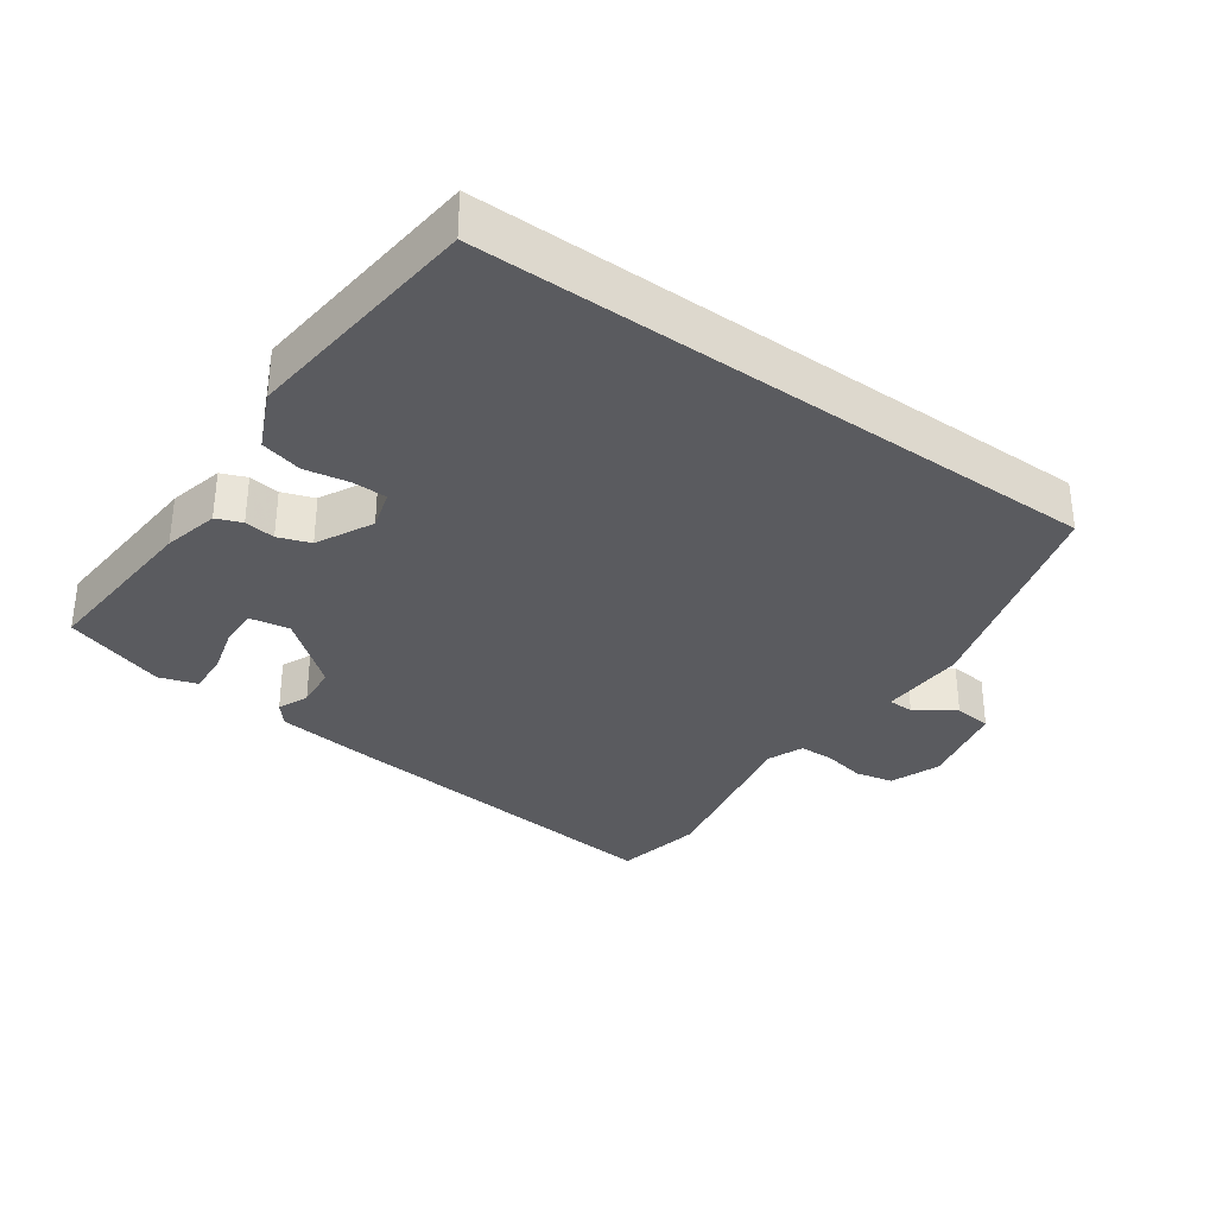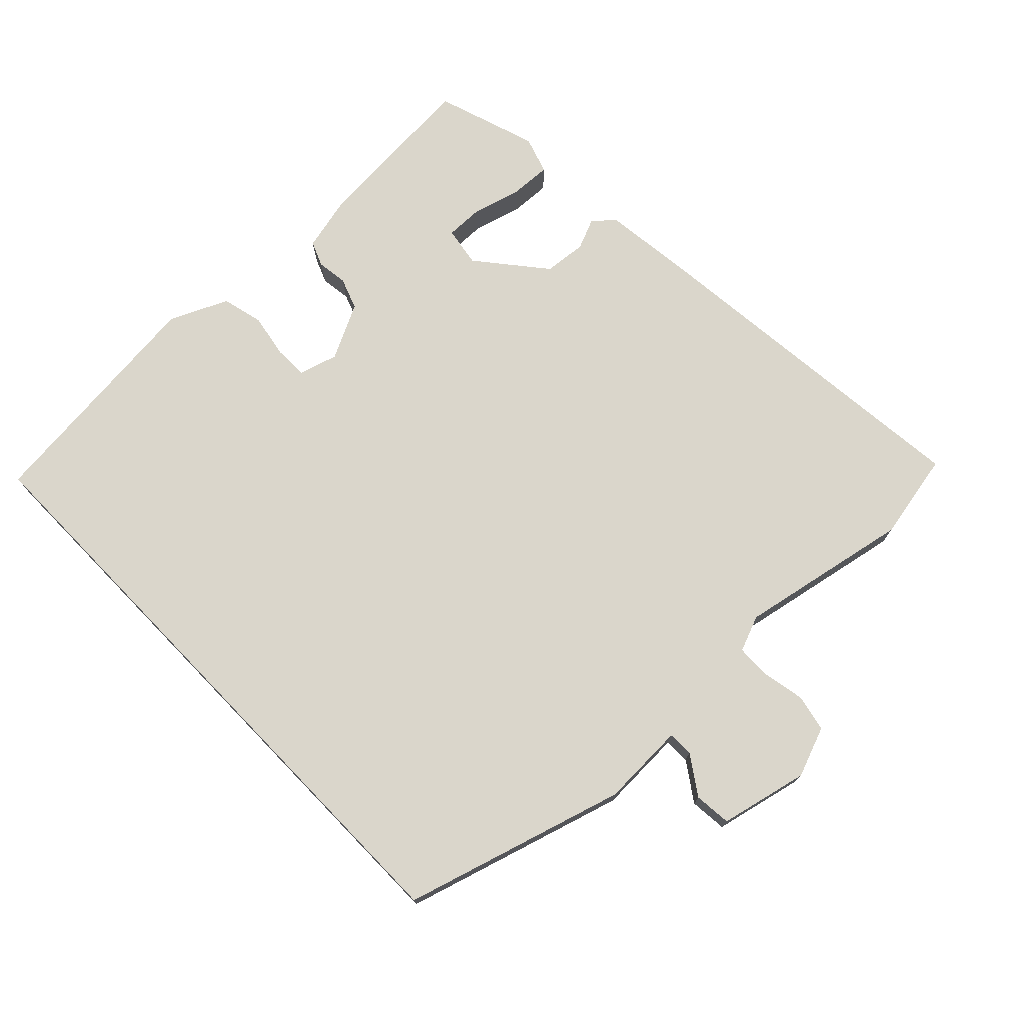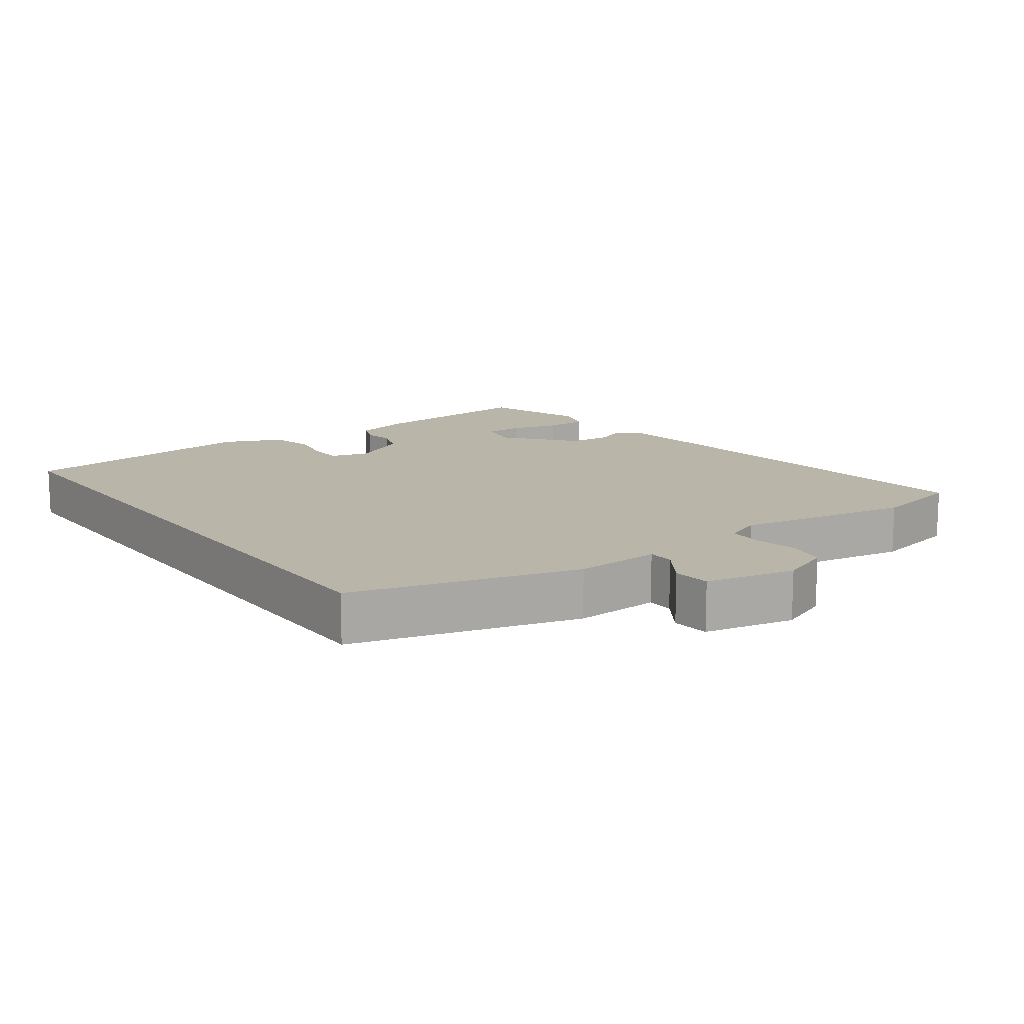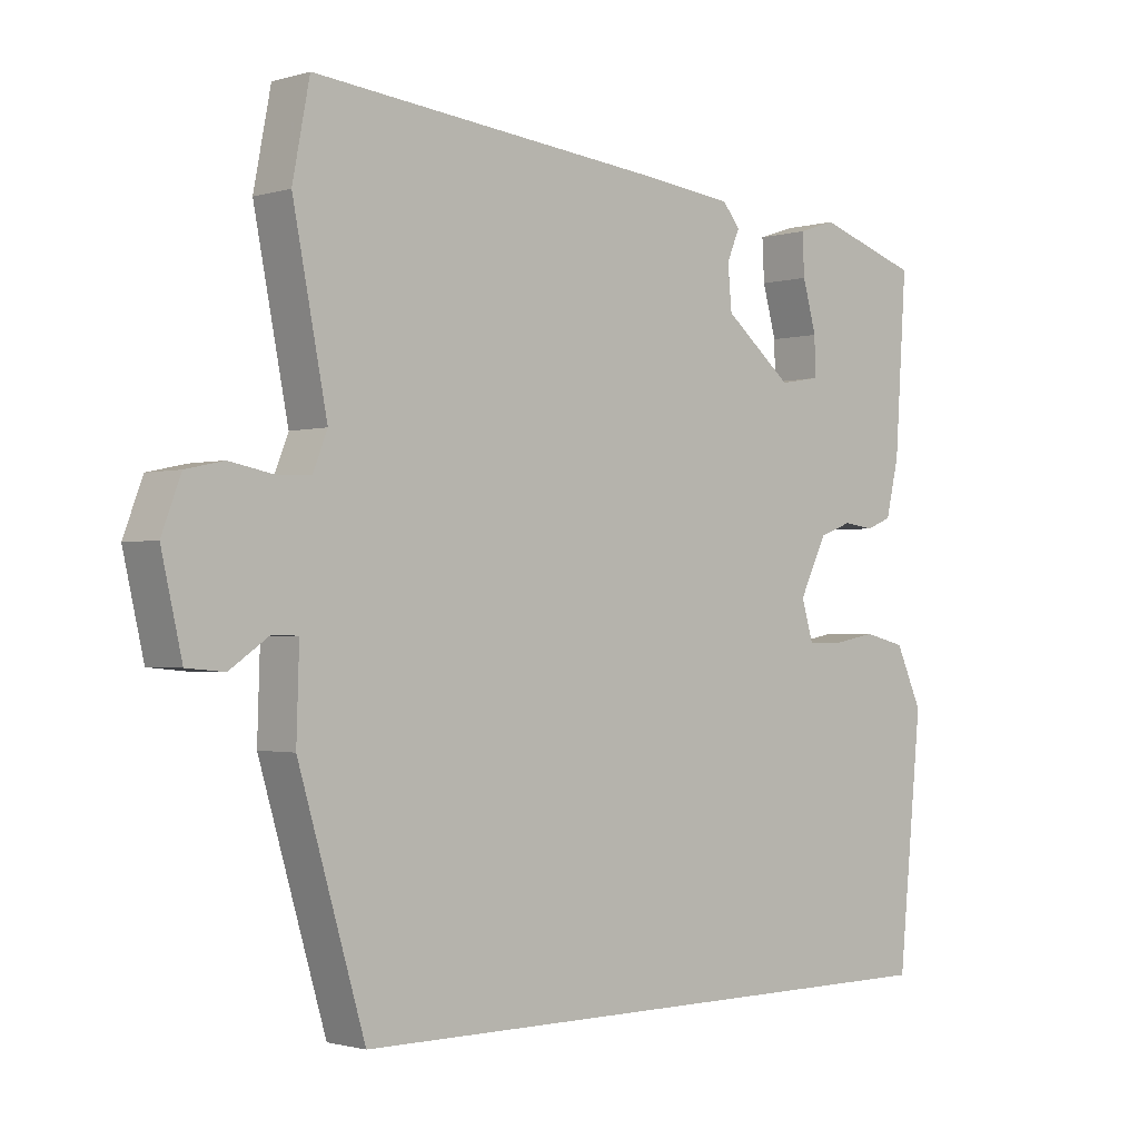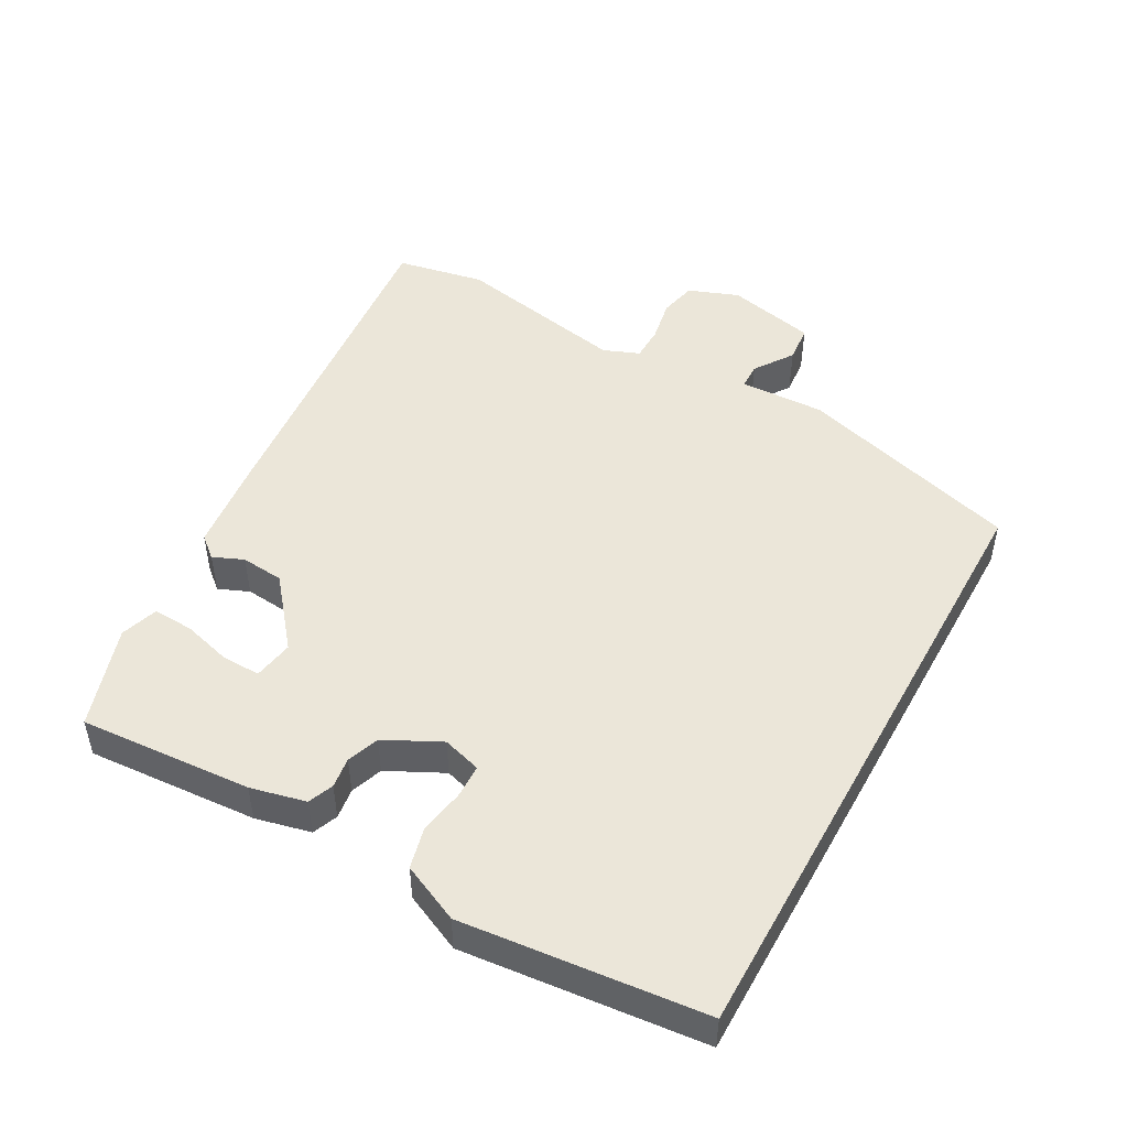
<metadata>
{"format":"obj","ext":"obj","renderer":"f3d","projection":"perspective","resolution":1024,"background":"white","views":[{"elev":-33.2,"azim":144.4,"up":"+Y"},{"elev":74.1,"azim":-134.1,"up":"+Y"},{"elev":13.7,"azim":-126.8,"up":"+Y"},{"elev":-1.4,"azim":-43.3,"up":"+Z"},{"elev":48.5,"azim":118.9,"up":"+Y"}]}
</metadata>
<code>
v 0.506 0.07 -0.5
v -0.408 0.07 -0.5
v -0.505 0.07 -0.173
v -0.501 0.07 -0.048
v -0.539 0.07 -0.047
v -0.596 0.07 -0.086
v -0.651 0.07 -0.081
v -0.681 0.07 0.05
v -0.653 0.07 0.124
v -0.598 0.07 0.136
v -0.535 0.07 0.124
v -0.484 0.07 0.125
v -0.463 0.07 0.178
v -0.513 0.07 0.432
v -0.488 0.07 0.562
v 0.024 0.07 0.511
v 0.163 0.07 0.495
v 0.189 0.07 0.464
v 0.17 0.07 0.419
v 0.176 0.07 0.356
v 0.275 0.07 0.275
v 0.334 0.07 0.285
v 0.333 0.07 0.341
v 0.313 0.07 0.413
v 0.31 0.07 0.473
v 0.365 0.07 0.491
v 0.515 0.07 0.442
v 0.498 0.07 0.189
v 0.479 0.07 0.108
v 0.442 0.07 0.093
v 0.397 0.07 0.099
v 0.35 0.07 0.082
v 0.309 0.07 0
v 0.326 0.07 -0.057
v 0.376 0.07 -0.058
v 0.441 0.07 -0.046
v 0.502 0.07 -0.061
v 0.541 0.07 -0.146
v 0.506 0 -0.5
v -0.408 0 -0.5
v -0.505 0 -0.173
v -0.501 0 -0.048
v -0.539 0 -0.047
v -0.596 0 -0.086
v -0.651 0 -0.081
v -0.681 0 0.05
v -0.653 0 0.124
v -0.598 0 0.136
v -0.535 0 0.124
v -0.484 0 0.125
v -0.463 0 0.178
v -0.513 0 0.432
v -0.488 0 0.562
v 0.024 0 0.511
v 0.163 0 0.495
v 0.189 0 0.464
v 0.17 0 0.419
v 0.176 0 0.356
v 0.275 0 0.275
v 0.334 0 0.285
v 0.333 0 0.341
v 0.313 0 0.413
v 0.31 0 0.473
v 0.365 0 0.491
v 0.515 0 0.442
v 0.498 0 0.189
v 0.479 0 0.108
v 0.442 0 0.093
v 0.397 0 0.099
v 0.35 0 0.082
v 0.309 0 0
v 0.326 0 -0.057
v 0.376 0 -0.058
v 0.441 0 -0.046
v 0.502 0 -0.061
v 0.541 0 -0.146
f 35 36 37 38
f 34 35 38 1
f 28 29 30 31
f 28 31 32
f 27 28 32
f 26 27 32 33
f 23 24 25 26
f 22 23 26
f 16 17 18 19
f 16 19 20
f 13 14 15 16
f 12 13 16 20
f 8 9 10 11
f 8 11 12
f 5 6 7 8
f 4 5 8 12
f 34 1 2 3
f 33 34 3 4
f 22 26 33
f 21 22 33 4
f 4 12 20 21
f 76 75 74 73
f 39 76 73 72
f 69 68 67 66
f 70 69 66
f 70 66 65
f 71 70 65 64
f 64 63 62 61
f 64 61 60
f 57 56 55 54
f 58 57 54
f 54 53 52 51
f 58 54 51 50
f 49 48 47 46
f 50 49 46
f 46 45 44 43
f 50 46 43 42
f 41 40 39 72
f 42 41 72 71
f 71 64 60
f 42 71 60 59
f 59 58 50 42
f 1 39 40 2
f 2 40 41 3
f 3 41 42 4
f 4 42 43 5
f 5 43 44 6
f 6 44 45 7
f 7 45 46 8
f 8 46 47 9
f 9 47 48 10
f 10 48 49 11
f 11 49 50 12
f 12 50 51 13
f 13 51 52 14
f 14 52 53 15
f 15 53 54 16
f 16 54 55 17
f 17 55 56 18
f 18 56 57 19
f 19 57 58 20
f 20 58 59 21
f 21 59 60 22
f 22 60 61 23
f 23 61 62 24
f 24 62 63 25
f 25 63 64 26
f 26 64 65 27
f 27 65 66 28
f 28 66 67 29
f 29 67 68 30
f 30 68 69 31
f 31 69 70 32
f 32 70 71 33
f 33 71 72 34
f 34 72 73 35
f 35 73 74 36
f 36 74 75 37
f 37 75 76 38
f 38 76 39 1

</code>
